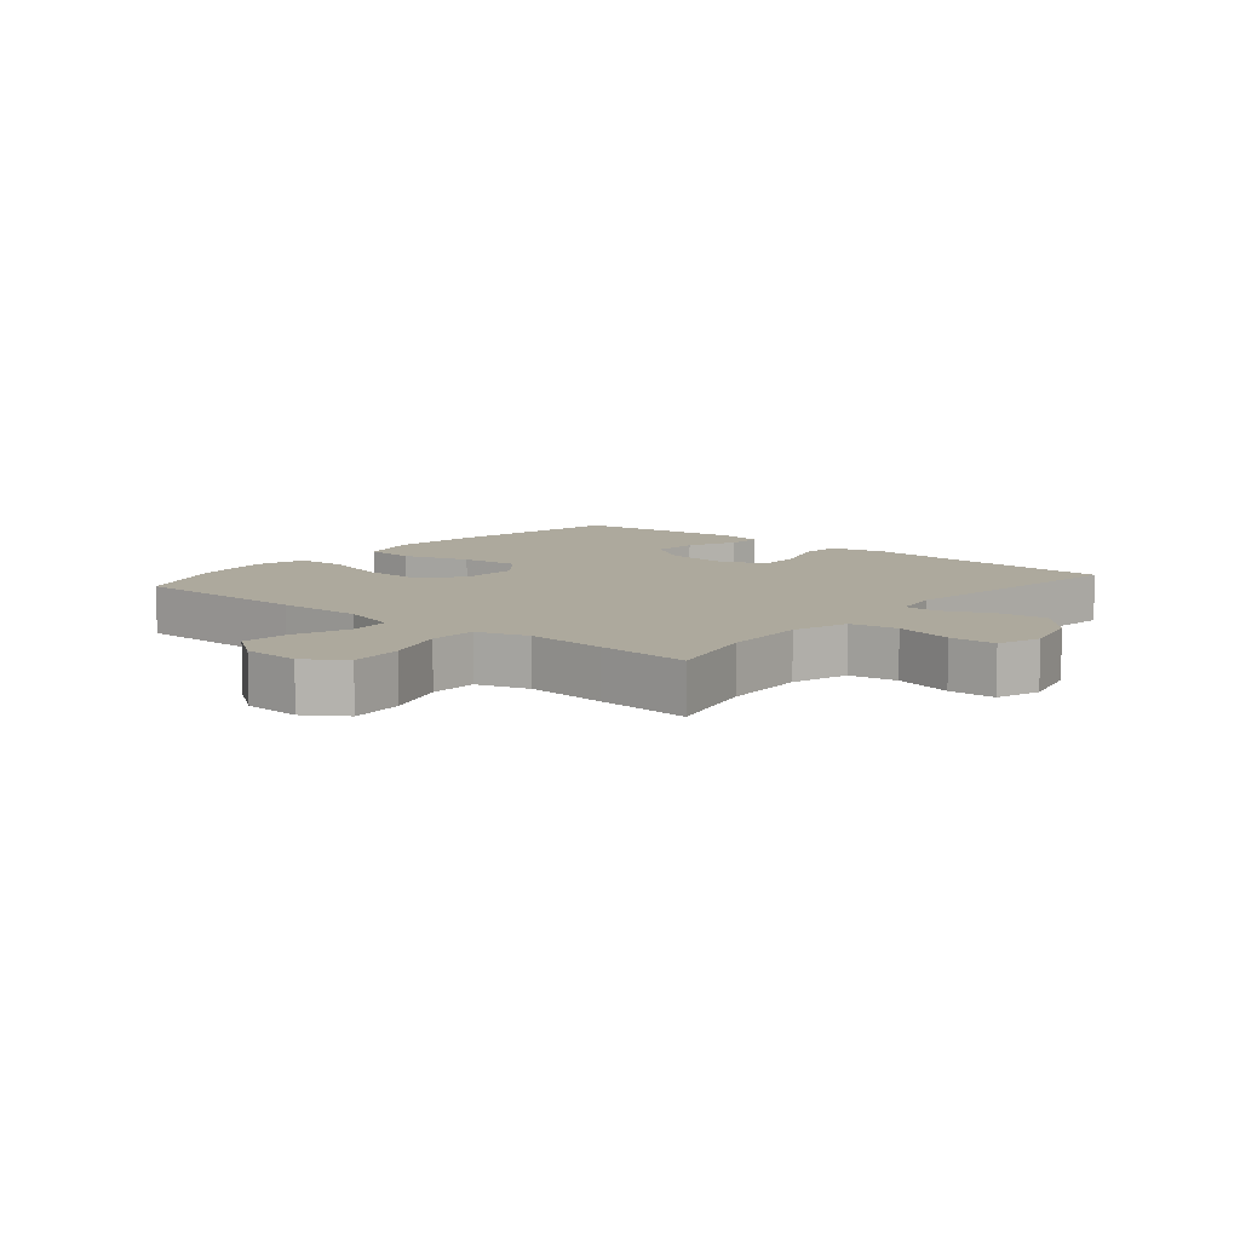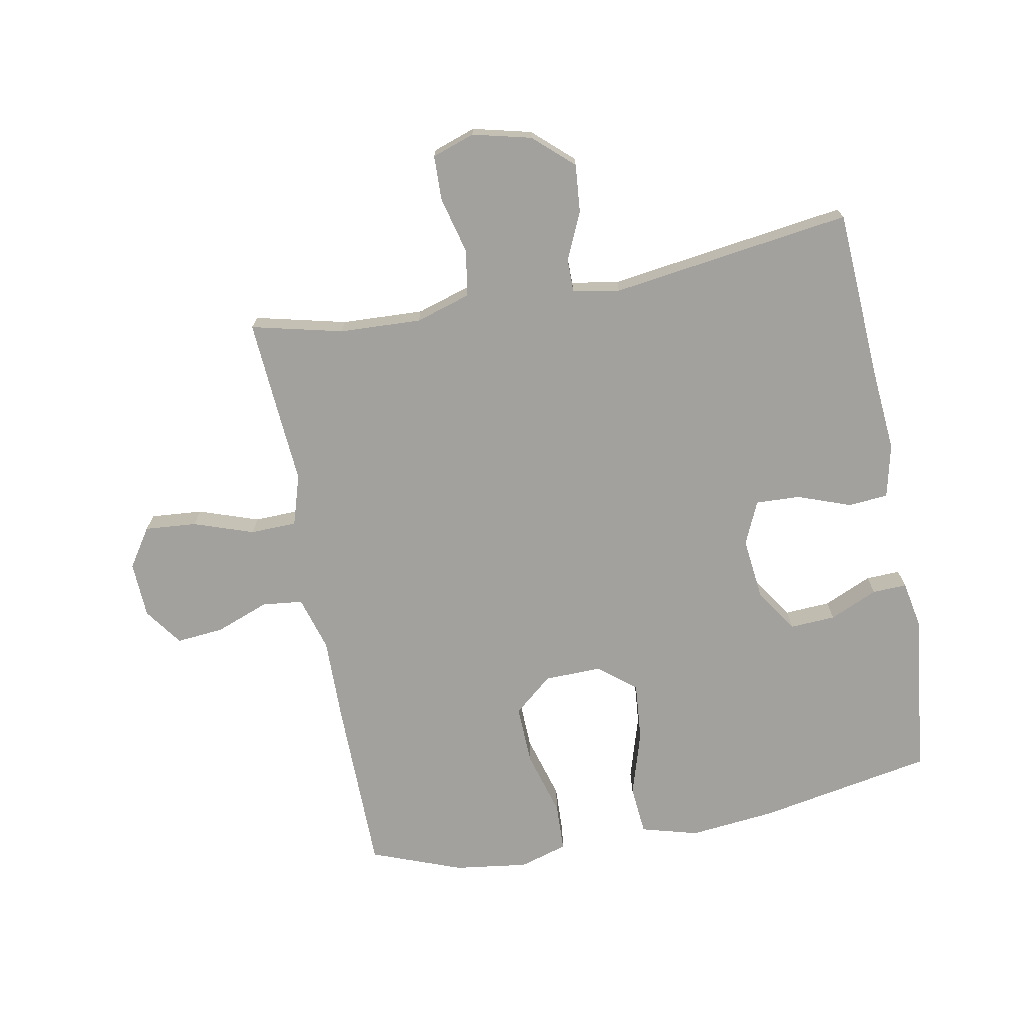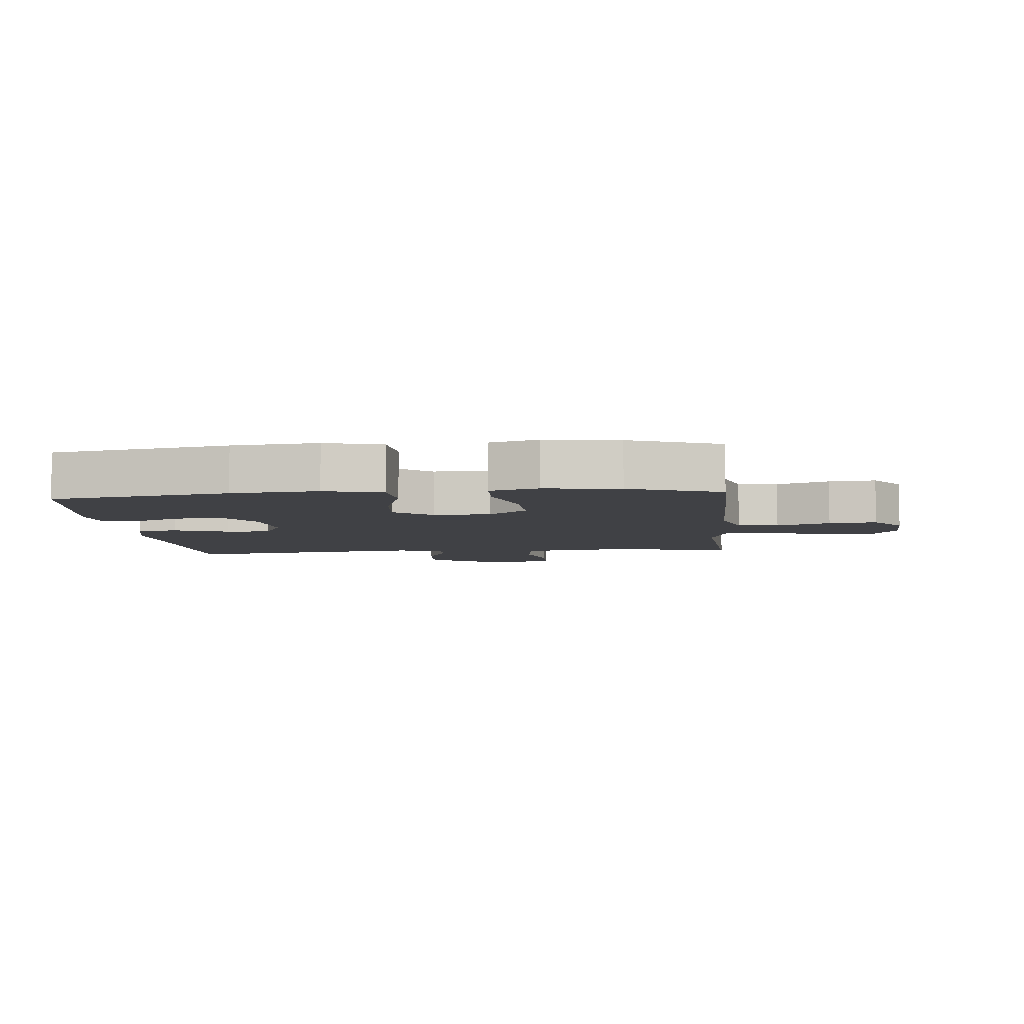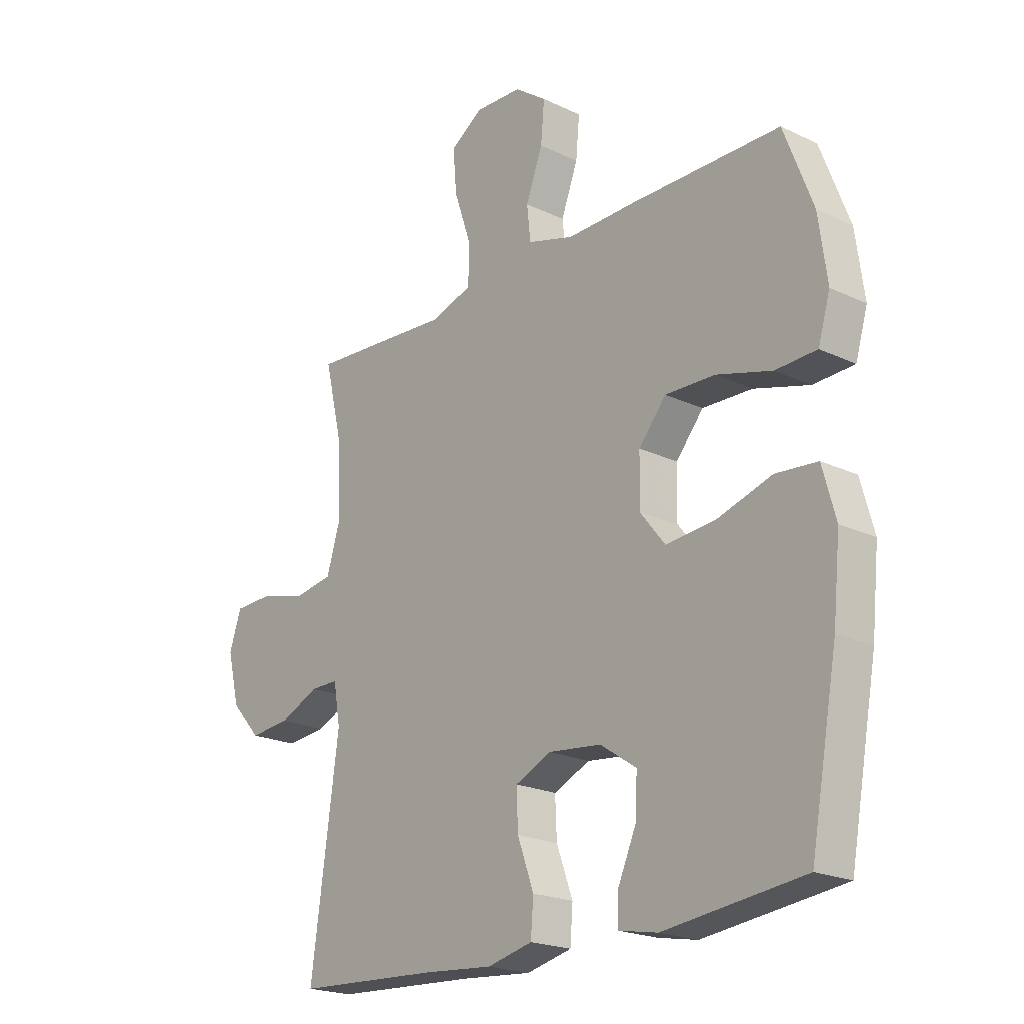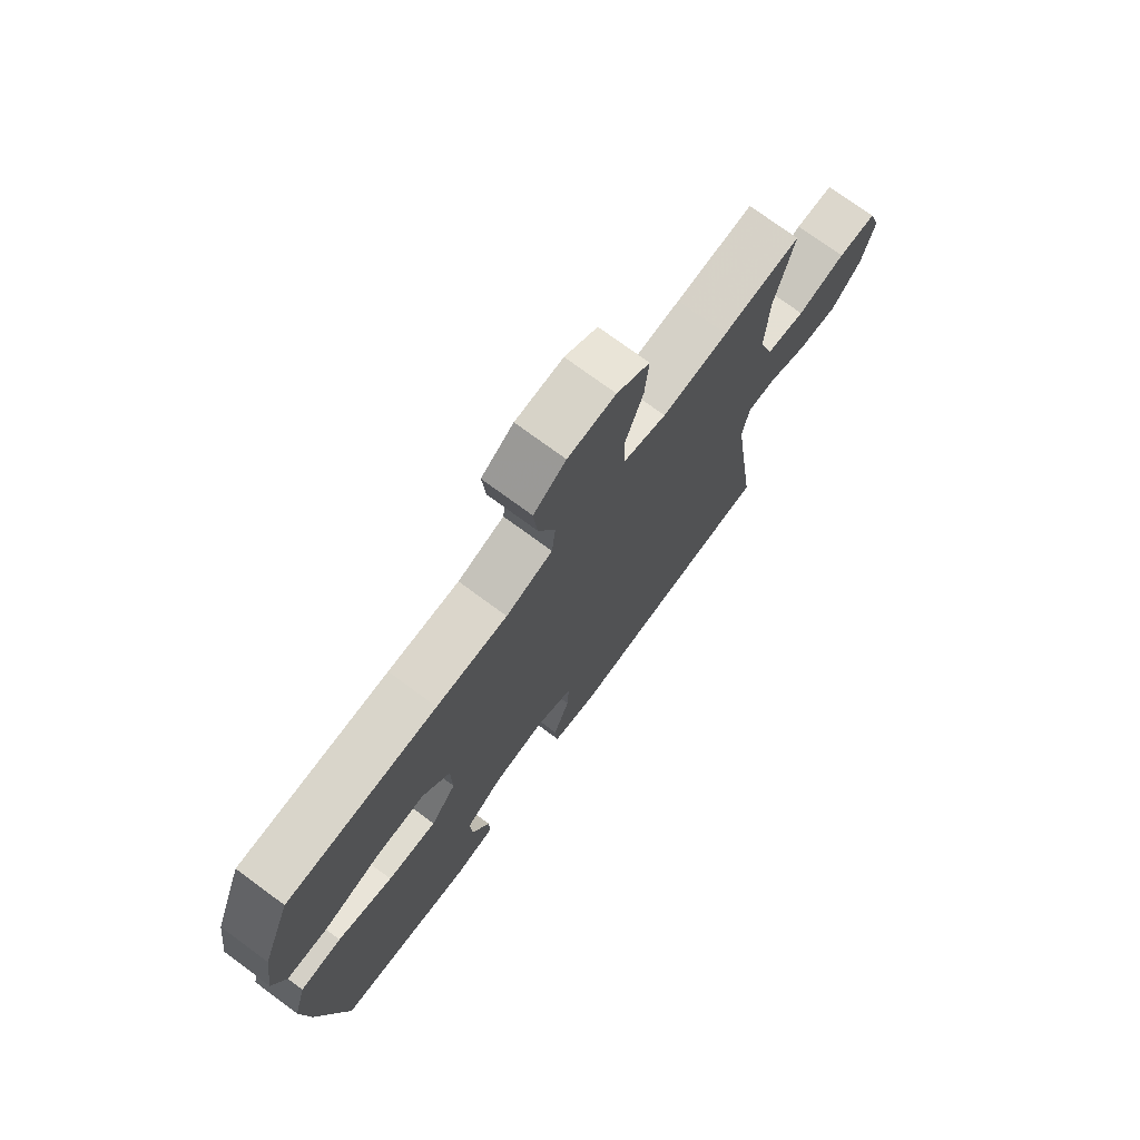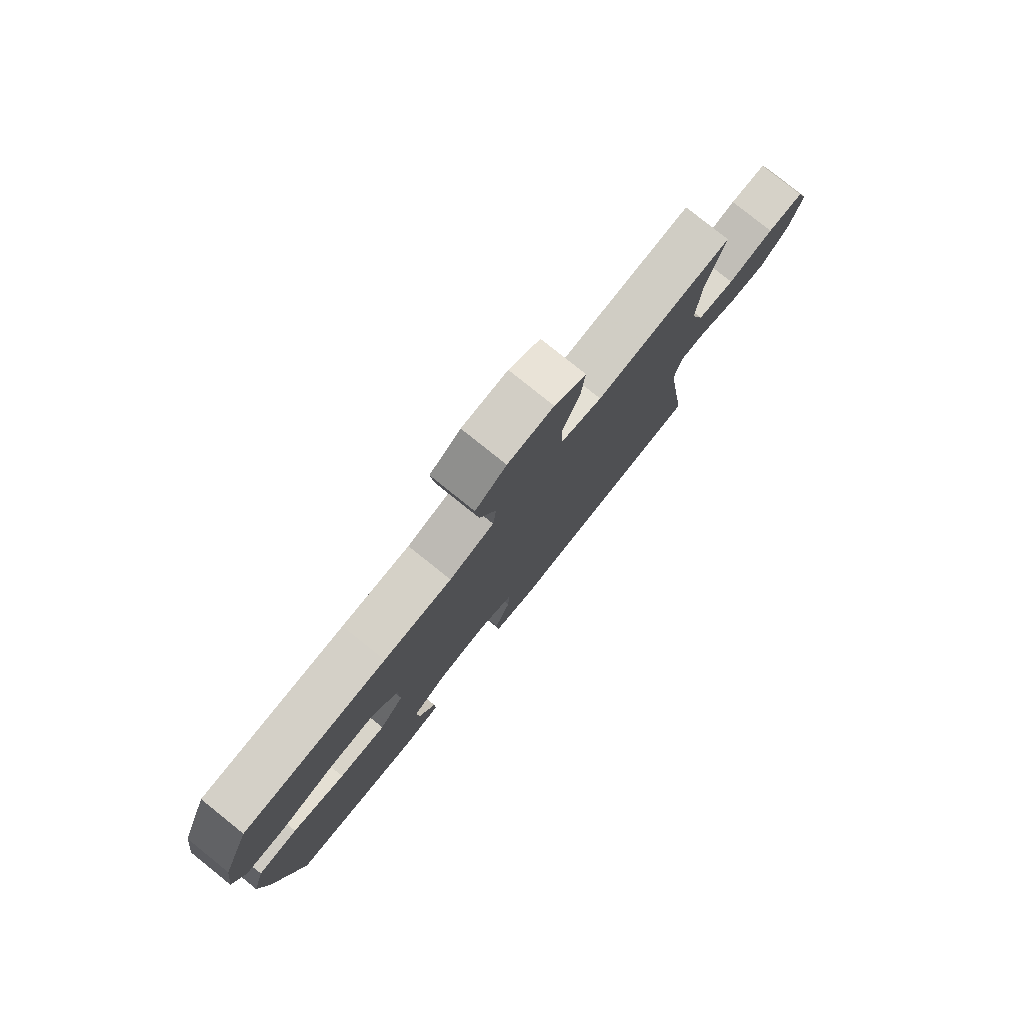
<metadata>
{"format":"obj","ext":"obj","renderer":"f3d","projection":"perspective","resolution":1024,"background":"white","views":[{"elev":8.9,"azim":40.0,"up":"+Y"},{"elev":-72.0,"azim":100.7,"up":"+Y"},{"elev":-5.9,"azim":-84.6,"up":"+Y"},{"elev":-21.0,"azim":-130.5,"up":"+Z"},{"elev":74.3,"azim":-53.6,"up":"+Z"},{"elev":79.7,"azim":-51.3,"up":"+Z"}]}
</metadata>
<code>
v 0.5 0.07 -0.5
v 0.227 0.07 -0.515
v 0.094 0.07 -0.526
v 0.008 0.07 -0.506
v 0.003 0.07 -0.442
v 0.034 0.07 -0.357
v 0.037 0.07 -0.286
v -0.032 0.07 -0.255
v -0.132 0.07 -0.266
v -0.201 0.07 -0.312
v -0.197 0.07 -0.385
v -0.163 0.07 -0.462
v -0.161 0.07 -0.517
v -0.235 0.07 -0.531
v -0.5 0.07 -0.5
v -0.552 0.07 -0.218
v -0.566 0.07 -0.081
v -0.541 0.07 0.01
v -0.462 0.07 0.017
v -0.357 0.07 -0.015
v -0.264 0.07 -0.023
v -0.216 0.07 0.037
v -0.218 0.07 0.128
v -0.27 0.07 0.19
v -0.365 0.07 0.187
v -0.47 0.07 0.157
v -0.548 0.07 0.16
v -0.571 0.07 0.237
v -0.555 0.07 0.355
v -0.5 0.07 0.5
v -0.217 0.07 0.502
v -0.083 0.07 0.5
v 0.005 0.07 0.526
v 0.012 0.07 0.591
v -0.02 0.07 0.676
v -0.027 0.07 0.752
v 0.034 0.07 0.796
v 0.124 0.07 0.8
v 0.186 0.07 0.759
v 0.179 0.07 0.676
v 0.146 0.07 0.58
v 0.148 0.07 0.506
v 0.229 0.07 0.481
v 0.353 0.07 0.49
v 0.5 0.07 0.5
v 0.465 0.07 0.354
v 0.459 0.07 0.223
v 0.486 0.07 0.135
v 0.56 0.07 0.123
v 0.651 0.07 0.146
v 0.723 0.07 0.144
v 0.746 0.07 0.076
v 0.723 0.07 -0.018
v 0.666 0.07 -0.081
v 0.589 0.07 -0.074
v 0.513 0.07 -0.04
v 0.46 0.07 -0.04
v 0.447 0.07 -0.115
v 0.5 0 -0.5
v 0.227 0 -0.515
v 0.094 0 -0.526
v 0.008 0 -0.506
v 0.003 0 -0.442
v 0.034 0 -0.357
v 0.037 0 -0.286
v -0.032 0 -0.255
v -0.132 0 -0.266
v -0.201 0 -0.312
v -0.197 0 -0.385
v -0.163 0 -0.462
v -0.161 0 -0.517
v -0.235 0 -0.531
v -0.5 0 -0.5
v -0.552 0 -0.218
v -0.566 0 -0.081
v -0.541 0 0.01
v -0.462 0 0.017
v -0.357 0 -0.015
v -0.264 0 -0.023
v -0.216 0 0.037
v -0.218 0 0.128
v -0.27 0 0.19
v -0.365 0 0.187
v -0.47 0 0.157
v -0.548 0 0.16
v -0.571 0 0.237
v -0.555 0 0.355
v -0.5 0 0.5
v -0.217 0 0.502
v -0.083 0 0.5
v 0.005 0 0.526
v 0.012 0 0.591
v -0.02 0 0.676
v -0.027 0 0.752
v 0.034 0 0.796
v 0.124 0 0.8
v 0.186 0 0.759
v 0.179 0 0.676
v 0.146 0 0.58
v 0.148 0 0.506
v 0.229 0 0.481
v 0.353 0 0.49
v 0.5 0 0.5
v 0.465 0 0.354
v 0.459 0 0.223
v 0.486 0 0.135
v 0.56 0 0.123
v 0.651 0 0.146
v 0.723 0 0.144
v 0.746 0 0.076
v 0.723 0 -0.018
v 0.666 0 -0.081
v 0.589 0 -0.074
v 0.513 0 -0.04
v 0.46 0 -0.04
v 0.447 0 -0.115
f 53 54 55 56
f 53 56 57
f 52 53 57
f 49 50 51 52
f 48 49 52 57
f 47 48 57 58
f 43 44 45 46
f 42 43 46 47
f 38 39 40 41
f 38 41 42
f 37 38 42
f 34 35 36 37
f 34 37 42
f 33 34 42 47
f 29 30 31 32
f 25 26 27 28
f 24 25 28 29
f 17 18 19 20
f 17 20 21
f 16 17 21
f 15 16 21
f 14 15 21 22
f 11 12 13 14
f 10 11 14
f 3 4 5 6
f 2 3 6 7
f 58 1 2 7
f 47 58 7 8
f 33 47 8 9
f 24 29 32 33
f 23 24 33
f 22 23 33 9
f 10 14 22
f 9 10 22
f 114 113 112 111
f 115 114 111
f 115 111 110
f 110 109 108 107
f 115 110 107 106
f 116 115 106 105
f 104 103 102 101
f 105 104 101 100
f 99 98 97 96
f 100 99 96
f 100 96 95
f 95 94 93 92
f 100 95 92
f 105 100 92 91
f 90 89 88 87
f 86 85 84 83
f 87 86 83 82
f 78 77 76 75
f 79 78 75
f 79 75 74
f 79 74 73
f 80 79 73 72
f 72 71 70 69
f 72 69 68
f 64 63 62 61
f 65 64 61 60
f 65 60 59 116
f 66 65 116 105
f 67 66 105 91
f 91 90 87 82
f 91 82 81
f 67 91 81 80
f 80 72 68
f 80 68 67
f 1 59 60 2
f 2 60 61 3
f 3 61 62 4
f 4 62 63 5
f 5 63 64 6
f 6 64 65 7
f 7 65 66 8
f 8 66 67 9
f 9 67 68 10
f 10 68 69 11
f 11 69 70 12
f 12 70 71 13
f 13 71 72 14
f 14 72 73 15
f 15 73 74 16
f 16 74 75 17
f 17 75 76 18
f 18 76 77 19
f 19 77 78 20
f 20 78 79 21
f 21 79 80 22
f 22 80 81 23
f 23 81 82 24
f 24 82 83 25
f 25 83 84 26
f 26 84 85 27
f 27 85 86 28
f 28 86 87 29
f 29 87 88 30
f 30 88 89 31
f 31 89 90 32
f 32 90 91 33
f 33 91 92 34
f 34 92 93 35
f 35 93 94 36
f 36 94 95 37
f 37 95 96 38
f 38 96 97 39
f 39 97 98 40
f 40 98 99 41
f 41 99 100 42
f 42 100 101 43
f 43 101 102 44
f 44 102 103 45
f 45 103 104 46
f 46 104 105 47
f 47 105 106 48
f 48 106 107 49
f 49 107 108 50
f 50 108 109 51
f 51 109 110 52
f 52 110 111 53
f 53 111 112 54
f 54 112 113 55
f 55 113 114 56
f 56 114 115 57
f 57 115 116 58
f 58 116 59 1

</code>
